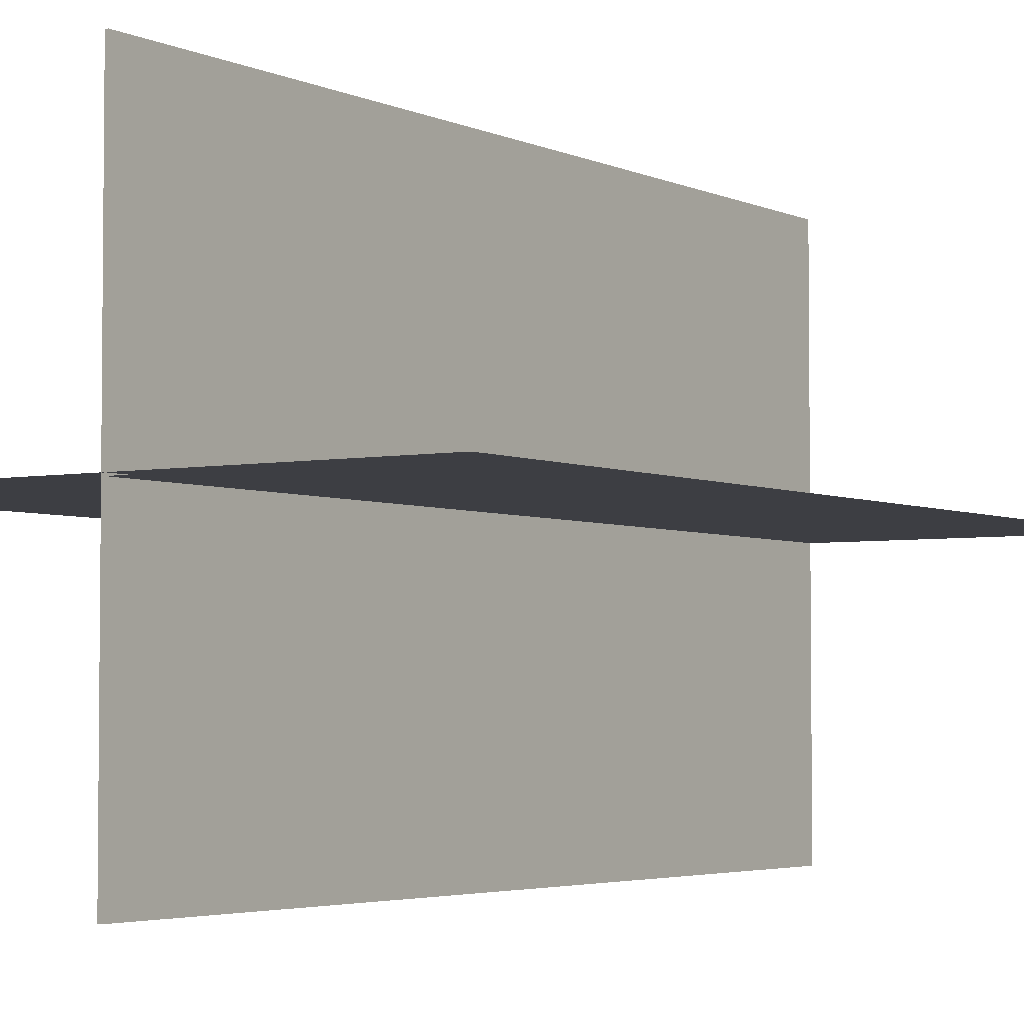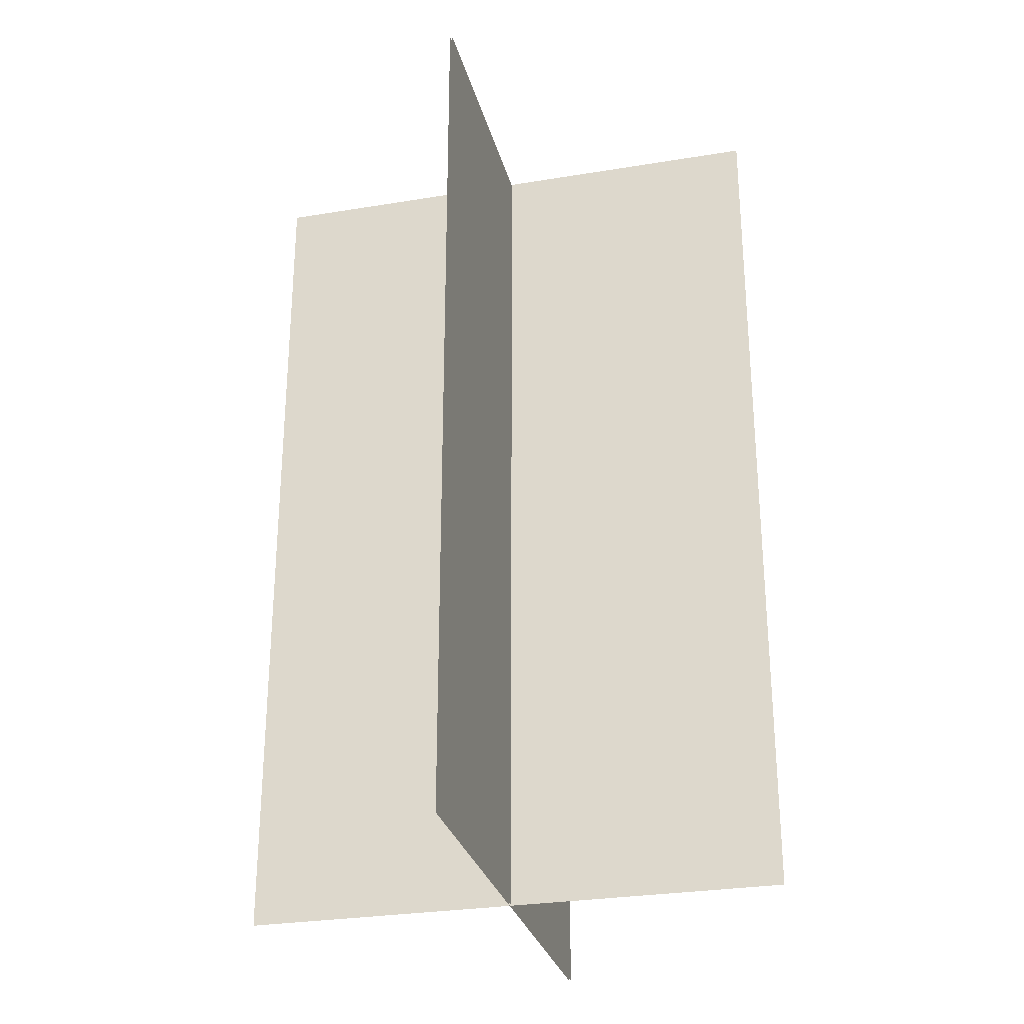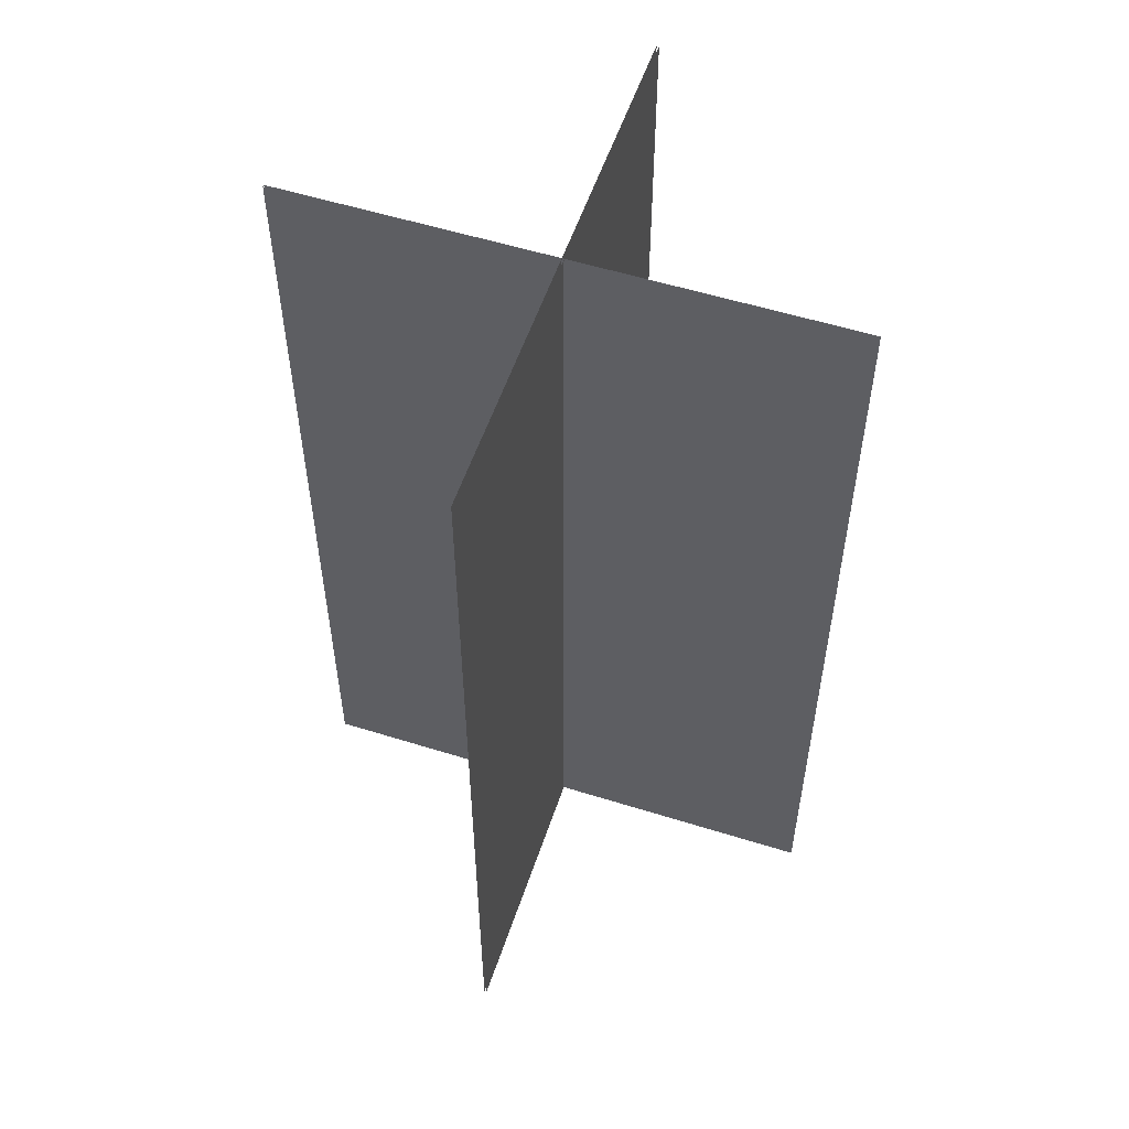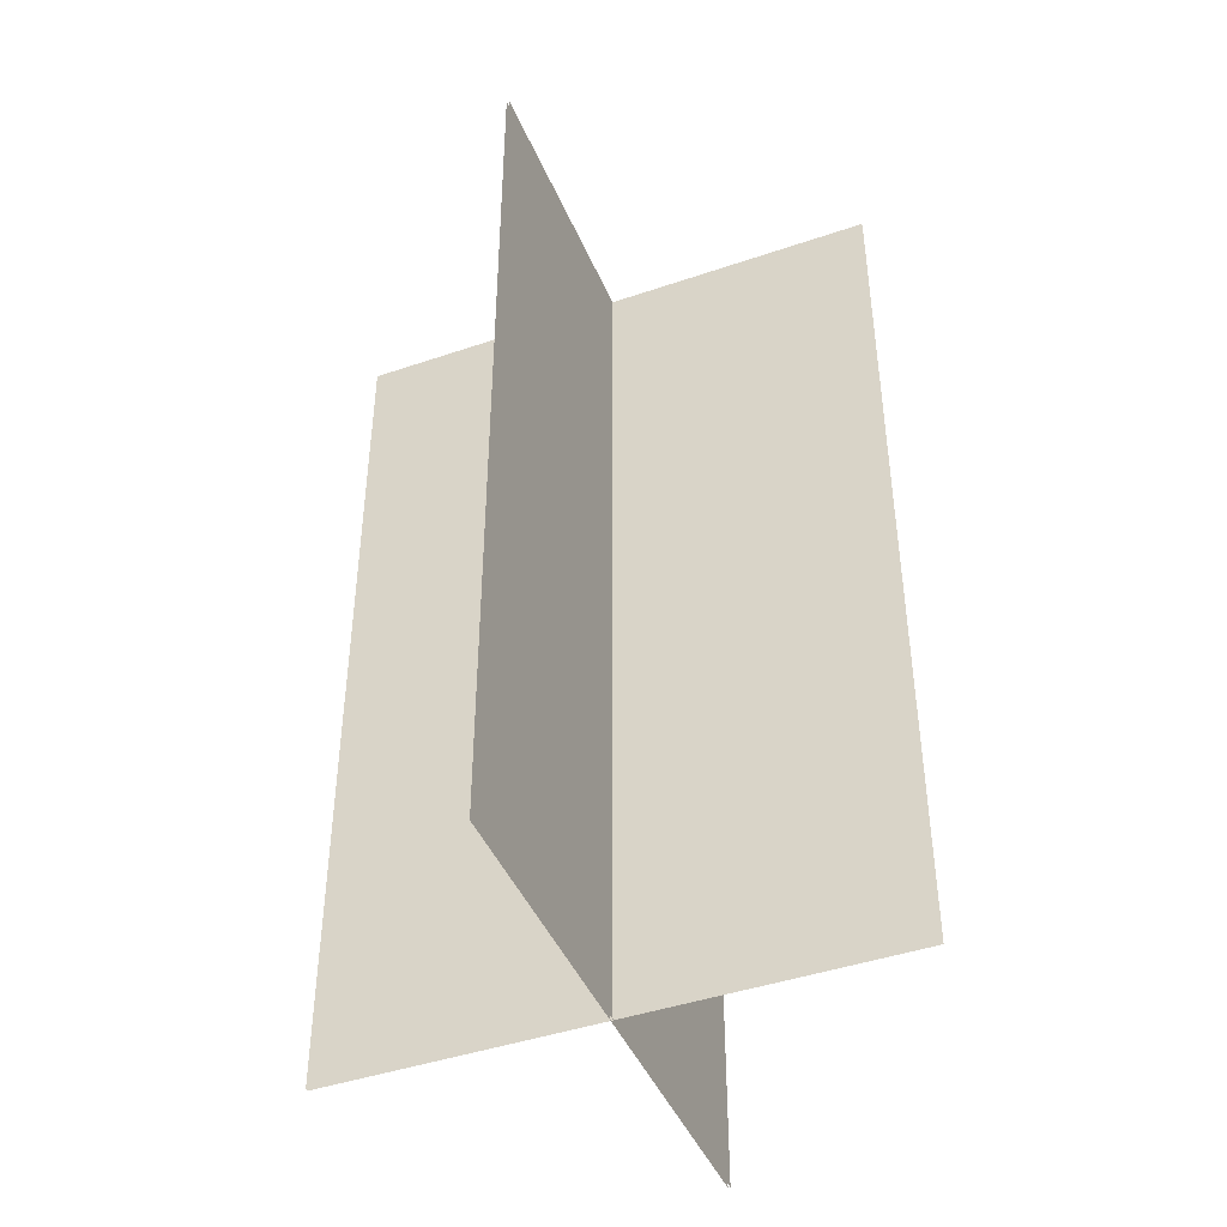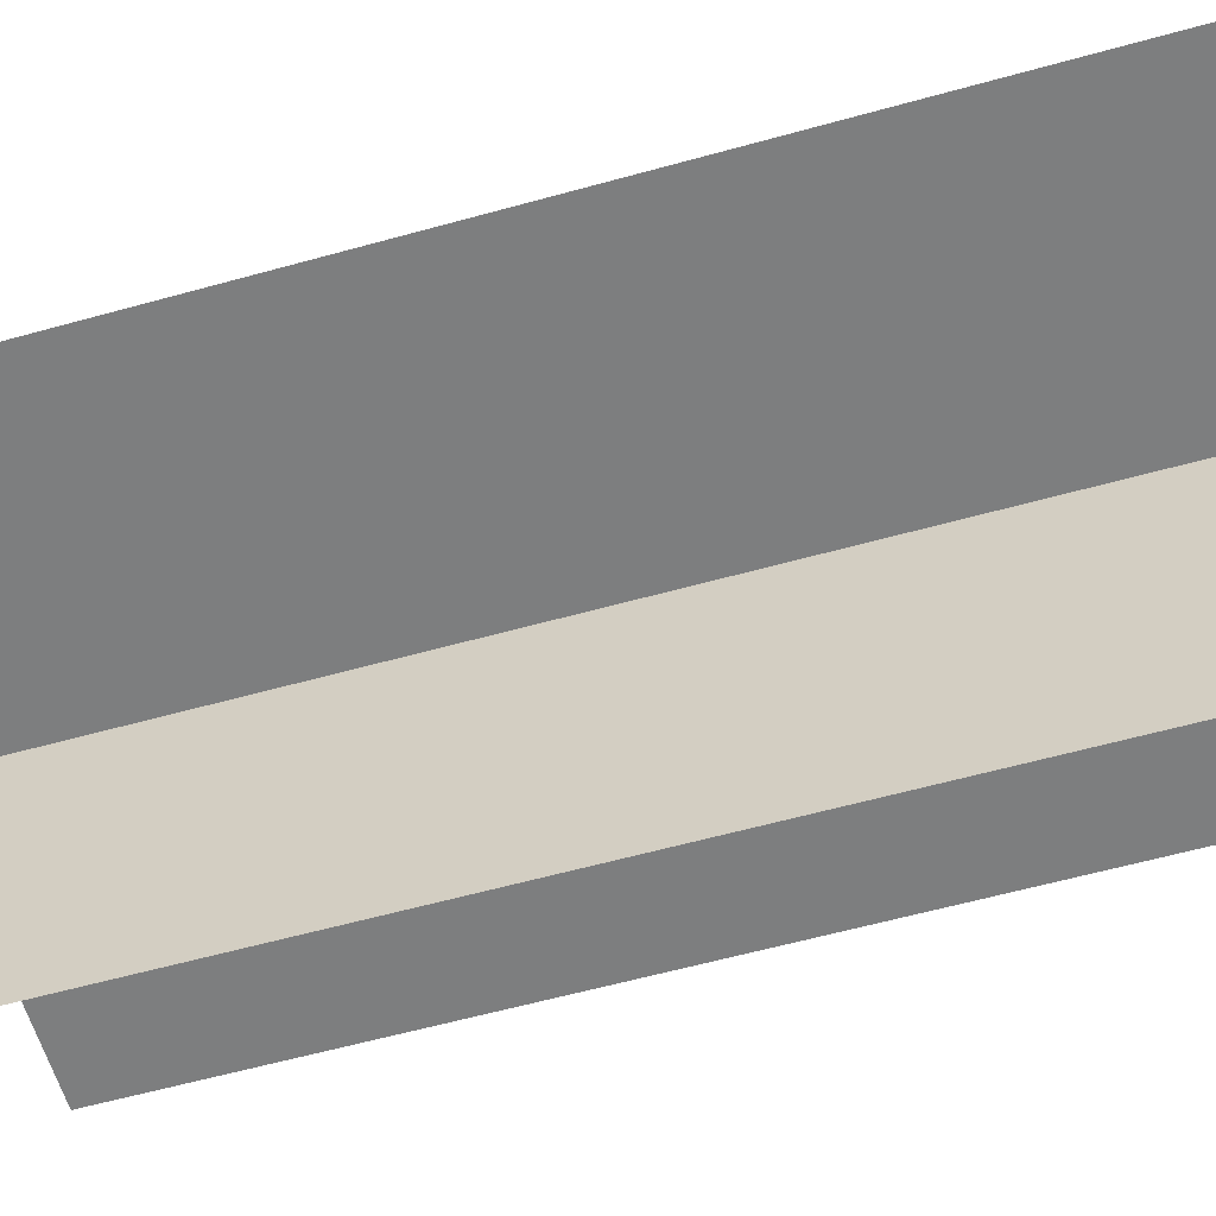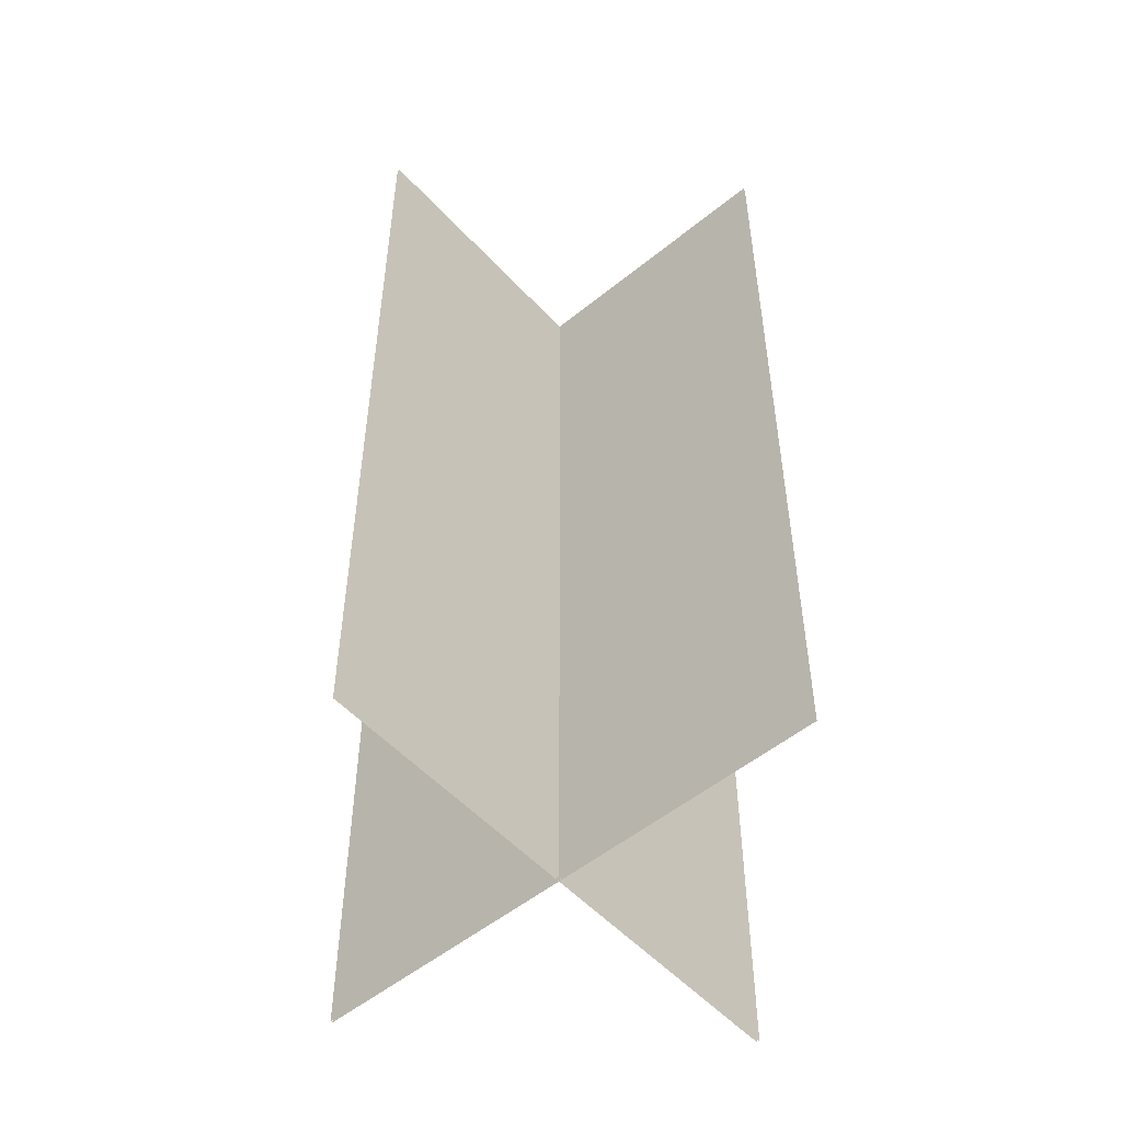
<metadata>
{"format":"obj","ext":"obj","renderer":"f3d","projection":"perspective","resolution":1024,"background":"white","views":[{"elev":-3.7,"azim":-146.2,"up":"+Z"},{"elev":-28.7,"azim":-76.1,"up":"+Y"},{"elev":55.1,"azim":-71.7,"up":"+Y"},{"elev":-43.8,"azim":-68.1,"up":"+Y"},{"elev":-59.3,"azim":-74.0,"up":"+Z"},{"elev":-52.8,"azim":-48.8,"up":"+Y"}]}
</metadata>
<code>
g
v  -28.69 8.635 0.1164
v  28.95 8.635 0.1164
v  -28.69 103.4 0.1164
v  28.95 103.4 0.1164
v  -28.69 103.4 -0.1296
v  -28.69 8.635 -0.1296
v  28.95 8.635 -0.1296
v  28.95 103.4 -0.1296
v  0.1305 8.635 28.94
v  0.1305 8.635 -28.71
v  0.1305 103.4 28.94
v  0.1305 103.4 -28.71
v  -0.1155 103.4 28.94
v  -0.1155 8.635 28.94
v  -0.1155 8.635 -28.71
v  -0.1155 103.4 -28.71
g Material__27
f 1 2 4
f 4 3 1
f 6 7 8
f 8 5 6
f 9 10 12
f 12 11 9
f 14 15 16
f 16 13 14
g

</code>
